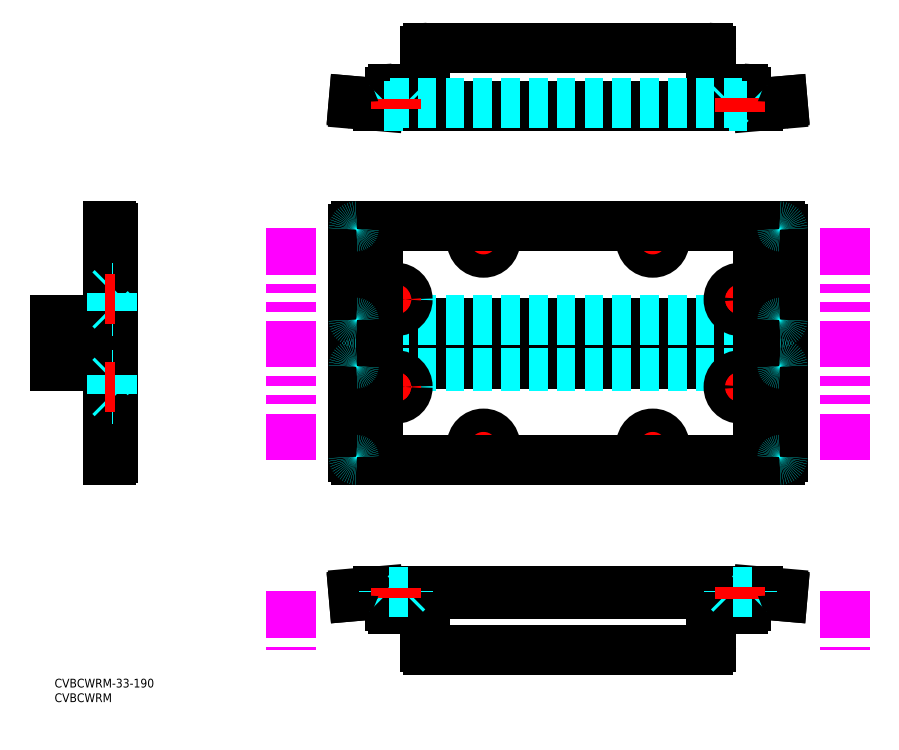
<metadata>
{"format":"dxf","ext":"dxf","renderer":"ezdxf+matplotlib","layout":"modelspace","background":"white","min_lineweight":24,"dpi":150}
</metadata>
<code>
0
SECTION
2
ENTITIES
0
TEXT
8
MSM_PART_NUMBER
10
0
20
-8
30
0
40
3
1
CVBCWRM
0
TEXT
8
MSM_PART_NUMBER
10
0
20
-3
30
0
40
3
1
CVBCWRM-33-190
0
LINE
8
MSM_DASHED
10
209
20
196.2
30
0
11
209
21
196.4
31
0
0
LINE
8
MSM_DASHED
10
201
20
196.4
30
0
11
201
21
196.2
31
0
0
LINE
8
MSM_DASHED
10
201.8
20
197.2
30
0
11
201
21
196.4
31
0
0
LINE
8
MSM_DASHED
10
209
20
196.4
30
0
11
208.2
21
197.2
31
0
0
LINE
8
MSM_DASHED
10
201
20
196.4
30
0
11
209
21
196.4
31
0
0
LINE
8
MSM_DASHED
10
151
20
196.2
30
0
11
151
21
196.4
31
0
0
LINE
8
MSM_DASHED
10
143
20
196.4
30
0
11
143
21
196.2
31
0
0
LINE
8
MSM_DASHED
10
143.8
20
197.2
30
0
11
143
21
196.4
31
0
0
LINE
8
MSM_DASHED
10
151
20
196.4
30
0
11
150.2
21
197.2
31
0
0
LINE
8
MSM_DASHED
10
143
20
196.4
30
0
11
151
21
196.4
31
0
0
LINE
8
MSM_CENTER
10
147
20
194.6
30
0
11
147
21
199
31
0
0
LINE
8
MSM_CENTER
10
205
20
194.7
30
0
11
205
21
198.7
31
0
0
LINE
8
MSM_CONTINUOUS
10
237
20
197.2
30
0
11
241
21
197.2
31
0
0
LINE
8
MSM_CONTINUOUS
10
111
20
197.2
30
0
11
115
21
197.2
31
0
0
LINE
8
MSM_CONTINUOUS
10
249.4
20
198
30
0
11
241
21
197.2
31
0
0
LINE
8
MSM_CONTINUOUS
10
249
20
196.9
30
0
11
241
21
196.2
31
0
0
LINE
8
MSM_CONTINUOUS
10
249.4
20
198
30
0
11
249.5
21
197.5
31
0
0
LINE
8
MSM_CONTINUOUS
10
241
20
196.2
30
0
11
110.9
21
196.2
31
0
0
LINE
8
MSM_CONTINUOUS
10
239
20
197.2
30
0
11
239
21
196.2
31
0
0
LINE
8
MSM_CONTINUOUS
10
115
20
196.2
30
0
11
115
21
201.2
31
0
0
LINE
8
MSM_CONTINUOUS
10
237
20
196.2
30
0
11
237
21
201.2
31
0
0
LINE
8
MSM_CONTINUOUS
10
225
20
203.2
30
0
11
225
21
215.2
31
0
0
ARC
8
MSM_CONTINUOUS
10
224
20
215.2
30
0
40
1
50
0
51
90
0
LINE
8
MSM_CONTINUOUS
10
128
20
216.2
30
0
11
224
21
216.2
31
0
0
ARC
8
MSM_CONTINUOUS
10
128
20
215.2
30
0
40
1
50
90
51
180
0
LINE
8
MSM_CONTINUOUS
10
127
20
215.2
30
0
11
127
21
203.2
31
0
0
ARC
8
MSM_CONTINUOUS
10
126
20
203.2
30
0
40
1
50
270
51
0
0
LINE
8
MSM_CONTINUOUS
10
126
20
202.2
30
0
11
116
21
202.2
31
0
0
ARC
8
MSM_CONTINUOUS
10
116
20
201.2
30
0
40
1
50
90
51
180
0
ARC
8
MSM_CONTINUOUS
10
236
20
201.2
30
0
40
1
50
0
51
90
0
LINE
8
MSM_CONTINUOUS
10
236
20
202.2
30
0
11
226
21
202.2
31
0
0
ARC
8
MSM_CONTINUOUS
10
226
20
203.2
30
0
40
1
50
180
51
270
0
LINE
8
MSM_CONTINUOUS
10
110.9
20
196.2
30
0
11
102.9
21
196.9
31
0
0
LINE
8
MSM_CONTINUOUS
10
102.5
20
198
30
0
11
111
21
197.2
31
0
0
LINE
8
MSM_CONTINUOUS
10
113
20
197.2
30
0
11
113
21
196.2
31
0
0
LINE
8
MSM_CONTINUOUS
10
102.5
20
198
30
0
11
102.5
21
197.5
31
0
0
LINE
8
MSM_DASHED
10
115
20
197.2
30
0
11
237
21
197.2
31
0
0
LINE
8
MSM_DASHED
10
239
20
29
30
0
11
239
21
30
31
0
0
LINE
8
MSM_CONTINUOUS
10
237
20
29
30
0
11
237
21
30
31
0
0
LINE
8
MSM_CONTINUOUS
10
115
20
29
30
0
11
115
21
30
31
0
0
LINE
8
MSM_DASHED
10
113
20
29
30
0
11
113
21
30
31
0
0
LINE
8
MSM_DASHED
10
201
20
30
30
0
11
201
21
29.8
31
0
0
LINE
8
MSM_DASHED
10
209
20
29.8
30
0
11
209
21
30
31
0
0
LINE
8
MSM_DASHED
10
209
20
29.8
30
0
11
201
21
29.8
31
0
0
LINE
8
MSM_DASHED
10
208.2
20
29
30
0
11
209
21
29.8
31
0
0
LINE
8
MSM_DASHED
10
201
20
29.8
30
0
11
201.8
21
29
31
0
0
LINE
8
MSM_DASHED
10
143
20
30
30
0
11
143
21
29.8
31
0
0
LINE
8
MSM_DASHED
10
151
20
29.8
30
0
11
151
21
30
31
0
0
LINE
8
MSM_DASHED
10
151
20
29.8
30
0
11
143
21
29.8
31
0
0
LINE
8
MSM_DASHED
10
150.2
20
29
30
0
11
151
21
29.8
31
0
0
LINE
8
MSM_DASHED
10
143
20
29.8
30
0
11
143.8
21
29
31
0
0
LINE
8
MSM_CENTER
10
147
20
31.31
30
0
11
147
21
27.34
31
0
0
LINE
8
MSM_CENTER
10
205
20
31.14
30
0
11
205
21
27.65
31
0
0
LINE
8
MSM_CONTINUOUS
10
115
20
25
30
0
11
115
21
29
31
0
0
LINE
8
MSM_CONTINUOUS
10
237
20
25
30
0
11
237
21
29
31
0
0
LINE
8
MSM_CONTINUOUS
10
128
20
10
30
0
11
224
21
10
31
0
0
ARC
8
MSM_CONTINUOUS
10
224
20
11
30
0
40
1
50
270
51
0
0
LINE
8
MSM_CONTINUOUS
10
225
20
23
30
0
11
225
21
11
31
0
0
ARC
8
MSM_CONTINUOUS
10
226
20
23
30
0
40
1
50
90
51
180
0
LINE
8
MSM_CONTINUOUS
10
236
20
24
30
0
11
226
21
24
31
0
0
ARC
8
MSM_CONTINUOUS
10
236
20
25
30
0
40
1
50
270
51
0
0
ARC
8
MSM_CONTINUOUS
10
116
20
25
30
0
40
1
50
180
51
270
0
LINE
8
MSM_CONTINUOUS
10
126
20
24
30
0
11
116
21
24
31
0
0
ARC
8
MSM_CONTINUOUS
10
126
20
23
30
0
40
1
50
0
51
90
0
LINE
8
MSM_CONTINUOUS
10
127
20
11
30
0
11
127
21
23
31
0
0
ARC
8
MSM_CONTINUOUS
10
128
20
11
30
0
40
1
50
180
51
270
0
LINE
8
MSM_CONTINUOUS
10
241
20
30
30
0
11
249
21
29.3
31
0
0
LINE
8
MSM_CONTINUOUS
10
241
20
29
30
0
11
249.4
21
28.26
31
0
0
LINE
8
MSM_CONTINUOUS
10
249.4
20
28.26
30
0
11
249.5
21
28.76
31
0
0
LINE
8
MSM_CONTINUOUS
10
102.9
20
29.3
30
0
11
110.9
21
30
31
0
0
LINE
8
MSM_CONTINUOUS
10
102.5
20
28.26
30
0
11
111
21
29
31
0
0
LINE
8
MSM_CONTINUOUS
10
102.5
20
28.26
30
0
11
102.5
21
28.76
31
0
0
LINE
8
MSM_CONTINUOUS
10
110.9
20
30
30
0
11
241
21
30
31
0
0
LINE
8
MSM_CONTINUOUS
10
111
20
29
30
0
11
241
21
29
31
0
0
LINE
8
MSM_DASHED
10
225
20
107
30
0
11
225
21
108
31
0
0
LINE
8
MSM_DASHED
10
127
20
107
30
0
11
127
21
108
31
0
0
LINE
8
MSM_DASHED
10
249.4
20
76
30
0
11
249.4
21
107
31
0
0
LINE
8
MSM_DASHED
10
241
20
75
30
0
11
241
21
108
31
0
0
LINE
8
MSM_DASHED
10
102.5
20
76
30
0
11
102.5
21
107
31
0
0
LINE
8
MSM_DASHED
10
111
20
75
30
0
11
111
21
108
31
0
0
LINE
8
MSM_IMAGINARY
10
80.98
20
75
30
0
11
80.98
21
155.5
31
0
0
LINE
8
MSM_IMAGINARY
10
271
20
75
30
0
11
271
21
154.5
31
0
0
LINE
8
MSM_CENTER
10
205
20
84.2
30
0
11
205
21
75.8
31
0
0
LINE
8
MSM_CENTER
10
200.8
20
80
30
0
11
209.2
21
80
31
0
0
LINE
8
MSM_CENTER
10
147
20
84.2
30
0
11
147
21
75.8
31
0
0
LINE
8
MSM_CENTER
10
142.8
20
80
30
0
11
151.2
21
80
31
0
0
LINE
8
MSM_CENTER
10
238
20
107
30
0
11
238
21
105
31
0
0
LINE
8
MSM_CENTER
10
236.9
20
106
30
0
11
239
21
106
31
0
0
LINE
8
MSM_CENTER
10
114
20
107
30
0
11
114
21
105
31
0
0
LINE
8
MSM_CENTER
10
112.9
20
106
30
0
11
115
21
106
31
0
0
CIRCLE
8
MSM_CONTINUOUS
10
205
20
80
30
0
40
3.2
0
CIRCLE
8
MSM_CONTINUOUS
10
147
20
80
30
0
40
3.2
0
LINE
8
MSM_CONTINUOUS
10
248.5
20
108
30
0
11
239
21
108
31
0
0
ARC
8
MSM_CONTINUOUS
10
248.5
20
107
30
0
40
1
50
0
51
90
0
LINE
8
MSM_CONTINUOUS
10
249.5
20
76
30
0
11
249.5
21
107
31
0
0
LINE
8
MSM_CONTINUOUS
10
102.4
20
76
30
0
11
102.4
21
107
31
0
0
ARC
8
MSM_CONTINUOUS
10
103.4
20
76
30
0
40
1
50
180
51
270
0
LINE
8
MSM_CONTINUOUS
10
248.5
20
75
30
0
11
103.4
21
75
31
0
0
ARC
8
MSM_CONTINUOUS
10
248.5
20
76
30
0
40
1
50
270
51
8.142e-13
0
LINE
8
MSM_CONTINUOUS
10
113
20
108
30
0
11
103.4
21
108
31
0
0
ARC
8
MSM_CONTINUOUS
10
103.4
20
107
30
0
40
1
50
90
51
180
0
LINE
8
MSM_CONTINUOUS
10
115
20
106
30
0
11
115
21
108
31
0
0
LINE
8
MSM_CONTINUOUS
10
237
20
106
30
0
11
237
21
108
31
0
0
LINE
8
MSM_CONTINUOUS
10
115
20
108
30
0
11
237
21
108
31
0
0
CIRCLE
8
MSM_CONTINUOUS
10
205
20
80
30
0
40
4
0
CIRCLE
8
MSM_CONTINUOUS
10
147
20
80
30
0
40
4
0
ARC
8
MSM_CONTINUOUS
10
114
20
106
30
0
40
1
50
180
51
0
0
LINE
8
MSM_CONTINUOUS
10
113
20
108
30
0
11
113
21
106
31
0
0
LINE
8
MSM_CONTINUOUS
10
239
20
106
30
0
11
239
21
108
31
0
0
ARC
8
MSM_CONTINUOUS
10
238
20
106
30
0
40
1
50
180
51
0
0
LINE
8
MSM_DASHED
10
115
20
107
30
0
11
237
21
107
31
0
0
LINE
8
MSM_DASHED
10
20
20
76
30
0
11
19.8
21
76
31
0
0
LINE
8
MSM_DASHED
10
19.8
20
84
30
0
11
20
21
84
31
0
0
LINE
8
MSM_DASHED
10
19.8
20
84
30
0
11
19.8
21
76
31
0
0
LINE
8
MSM_DASHED
10
19
20
83.2
30
0
11
19.8
21
84
31
0
0
LINE
8
MSM_DASHED
10
19.8
20
76
30
0
11
19
21
76.8
31
0
0
ARC
8
MSM_DASHED
10
19
20
107
30
0
40
1
50
0
51
90
0
LINE
8
MSM_DASHED
10
20
20
105
30
0
11
19
21
105
31
0
0
LINE
8
MSM_DASHED
10
19
20
75
30
0
11
19
21
108
31
0
0
LINE
8
MSM_CENTER
10
20.86
20
80
30
0
11
17.39
21
80
31
0
0
LINE
8
MSM_CONTINUOUS
10
0
20
107
30
0
11
0
21
108
31
0
0
LINE
8
MSM_CONTINUOUS
10
14
20
107
30
0
11
14
21
108
31
0
0
LINE
8
MSM_CONTINUOUS
10
0
20
107
30
0
11
18.26
21
107
31
0
0
LINE
8
MSM_CONTINUOUS
10
18.26
20
75
30
0
11
18.26
21
108
31
0
0
LINE
8
MSM_CONTINUOUS
10
19.26
20
75.5
30
0
11
19.26
21
107.5
31
0
0
LINE
8
MSM_CONTINUOUS
10
0
20
108
30
0
11
19.5
21
108
31
0
0
ARC
8
MSM_CONTINUOUS
10
19.5
20
107.5
30
0
40
0.5
50
0
51
90
0
ARC
8
MSM_CONTINUOUS
10
18.76
20
107.5
30
0
40
0.5
50
0
51
90
0
LINE
8
MSM_CONTINUOUS
10
20
20
75.5
30
0
11
20
21
107.5
31
0
0
LINE
8
MSM_CONTINUOUS
10
18.26
20
75
30
0
11
19.5
21
75
31
0
0
ARC
8
MSM_CONTINUOUS
10
19.5
20
75.5
30
0
40
0.5
50
270
51
0
0
ARC
8
MSM_CONTINUOUS
10
18.76
20
75.5
30
0
40
0.5
50
270
51
0
0
LINE
8
MSM_IMAGINARY
10
80.98
20
30
30
0
11
80.98
21
10
31
0
0
LINE
8
MSM_IMAGINARY
10
271
20
30
30
0
11
271
21
10
31
0
0
CIRCLE
8
MSM_CONTINUOUS
10
117
20
100
30
0
40
4
0
LINE
8
MSM_CENTER
10
117
20
104.2
30
0
11
117
21
95.8
31
0
0
LINE
8
MSM_CENTER
10
112.8
20
100
30
0
11
121.2
21
100
31
0
0
CIRCLE
8
MSM_CONTINUOUS
10
117
20
100
30
0
40
3.2
0
CIRCLE
8
MSM_CONTINUOUS
10
235
20
100
30
0
40
4
0
LINE
8
MSM_CENTER
10
235
20
104.2
30
0
11
235
21
95.8
31
0
0
LINE
8
MSM_CENTER
10
230.8
20
100
30
0
11
239.2
21
100
31
0
0
CIRCLE
8
MSM_CONTINUOUS
10
235
20
100
30
0
40
3.2
0
LINE
8
MSM_DASHED
10
113
20
30
30
0
11
113
21
29.8
31
0
0
LINE
8
MSM_DASHED
10
121
20
29.8
30
0
11
121
21
30
31
0
0
LINE
8
MSM_DASHED
10
121
20
29.8
30
0
11
113
21
29.8
31
0
0
LINE
8
MSM_DASHED
10
120.2
20
29
30
0
11
121
21
29.8
31
0
0
LINE
8
MSM_DASHED
10
113
20
29.8
30
0
11
113.8
21
29
31
0
0
LINE
8
MSM_CENTER
10
117
20
31.25
30
0
11
117
21
27.79
31
0
0
LINE
8
MSM_DASHED
10
231
20
30
30
0
11
231
21
29.8
31
0
0
LINE
8
MSM_DASHED
10
239
20
29.8
30
0
11
239
21
30
31
0
0
LINE
8
MSM_DASHED
10
239
20
29.8
30
0
11
231
21
29.8
31
0
0
LINE
8
MSM_DASHED
10
238.2
20
29
30
0
11
239
21
29.8
31
0
0
LINE
8
MSM_DASHED
10
231
20
29.8
30
0
11
231.8
21
29
31
0
0
LINE
8
MSM_CENTER
10
235
20
31.43
30
0
11
235
21
27.22
31
0
0
LINE
8
MSM_DASHED
10
121
20
196.2
30
0
11
121
21
196.4
31
0
0
LINE
8
MSM_DASHED
10
113
20
196.4
30
0
11
113
21
196.2
31
0
0
LINE
8
MSM_DASHED
10
113.8
20
197.2
30
0
11
113
21
196.4
31
0
0
LINE
8
MSM_DASHED
10
121
20
196.4
30
0
11
120.2
21
197.2
31
0
0
LINE
8
MSM_DASHED
10
113
20
196.4
30
0
11
121
21
196.4
31
0
0
LINE
8
MSM_CENTER
10
117
20
195.2
30
0
11
117
21
198.5
31
0
0
LINE
8
MSM_DASHED
10
239
20
196.2
30
0
11
239
21
196.4
31
0
0
LINE
8
MSM_DASHED
10
231
20
196.4
30
0
11
231
21
196.2
31
0
0
LINE
8
MSM_DASHED
10
231.8
20
197.2
30
0
11
231
21
196.4
31
0
0
LINE
8
MSM_DASHED
10
239
20
196.4
30
0
11
238.2
21
197.2
31
0
0
LINE
8
MSM_DASHED
10
231
20
196.4
30
0
11
239
21
196.4
31
0
0
LINE
8
MSM_CENTER
10
235
20
194.1
30
0
11
235
21
199.1
31
0
0
ARC
8
MSM_CONTINUOUS
10
103
20
28.8
30
0
40
0.5
50
95
51
185
0
ARC
8
MSM_CONTINUOUS
10
249
20
28.8
30
0
40
0.5
50
355
51
85
0
ARC
8
MSM_CONTINUOUS
10
249
20
197.4
30
0
40
0.5
50
275
51
5
0
ARC
8
MSM_CONTINUOUS
10
103
20
197.4
30
0
40
0.5
50
175
51
265
0
LINE
8
MSM_CONTINUOUS
10
110.9
20
75.5
30
0
11
110.9
21
107.5
31
0
0
LINE
8
MSM_CONTINUOUS
10
241
20
75.5
30
0
11
241
21
107.5
31
0
0
LINE
8
MSM_DASHED
10
20
20
96
30
0
11
19.8
21
96
31
0
0
LINE
8
MSM_DASHED
10
19.8
20
104
30
0
11
20
21
104
31
0
0
LINE
8
MSM_DASHED
10
19.8
20
104
30
0
11
19.8
21
96
31
0
0
LINE
8
MSM_DASHED
10
19
20
103.2
30
0
11
19.8
21
104
31
0
0
LINE
8
MSM_DASHED
10
19.8
20
96
30
0
11
19
21
96.8
31
0
0
LINE
8
MSM_CENTER
10
20.86
20
100
30
0
11
17.39
21
100
31
0
0
LINE
8
MSM_DASHED
10
20
20
154
30
0
11
19.8
21
154
31
0
0
LINE
8
MSM_DASHED
10
19.8
20
146
30
0
11
20
21
146
31
0
0
LINE
8
MSM_DASHED
10
19.8
20
146
30
0
11
19.8
21
154
31
0
0
LINE
8
MSM_DASHED
10
19
20
146.8
30
0
11
19.8
21
146
31
0
0
LINE
8
MSM_DASHED
10
19.8
20
154
30
0
11
19
21
153.2
31
0
0
ARC
8
MSM_DASHED
10
19
20
123
30
0
40
1
50
270
51
0
0
LINE
8
MSM_DASHED
10
20
20
125
30
0
11
19
21
125
31
0
0
LINE
8
MSM_DASHED
10
19
20
155
30
0
11
19
21
122
31
0
0
LINE
8
MSM_CENTER
10
20.86
20
150
30
0
11
17.39
21
150
31
0
0
LINE
8
MSM_CONTINUOUS
10
0
20
123
30
0
11
0
21
122
31
0
0
LINE
8
MSM_CONTINUOUS
10
14
20
123
30
0
11
14
21
122
31
0
0
LINE
8
MSM_CONTINUOUS
10
0
20
123
30
0
11
18.26
21
123
31
0
0
LINE
8
MSM_CONTINUOUS
10
18.26
20
155
30
0
11
18.26
21
122
31
0
0
LINE
8
MSM_CONTINUOUS
10
19.26
20
154.5
30
0
11
19.26
21
122.5
31
0
0
LINE
8
MSM_CONTINUOUS
10
0
20
122
30
0
11
19.5
21
122
31
0
0
ARC
8
MSM_CONTINUOUS
10
19.5
20
122.5
30
0
40
0.5
50
270
51
0
0
ARC
8
MSM_CONTINUOUS
10
18.76
20
122.5
30
0
40
0.5
50
270
51
0
0
LINE
8
MSM_CONTINUOUS
10
20
20
154.5
30
0
11
20
21
122.5
31
0
0
LINE
8
MSM_CONTINUOUS
10
18.26
20
155
30
0
11
19.5
21
155
31
0
0
ARC
8
MSM_CONTINUOUS
10
19.5
20
154.5
30
0
40
0.5
50
0
51
90
0
ARC
8
MSM_CONTINUOUS
10
18.76
20
154.5
30
0
40
0.5
50
0
51
90
0
LINE
8
MSM_DASHED
10
20
20
134
30
0
11
19.8
21
134
31
0
0
LINE
8
MSM_DASHED
10
19.8
20
126
30
0
11
20
21
126
31
0
0
LINE
8
MSM_DASHED
10
19.8
20
126
30
0
11
19.8
21
134
31
0
0
LINE
8
MSM_DASHED
10
19
20
126.8
30
0
11
19.8
21
126
31
0
0
LINE
8
MSM_DASHED
10
19.8
20
134
30
0
11
19
21
133.2
31
0
0
LINE
8
MSM_CENTER
10
20.86
20
130
30
0
11
17.39
21
130
31
0
0
LINE
8
MSM_DASHED
10
225
20
123
30
0
11
225
21
122
31
0
0
LINE
8
MSM_DASHED
10
127
20
123
30
0
11
127
21
122
31
0
0
LINE
8
MSM_DASHED
10
249.4
20
154
30
0
11
249.4
21
123
31
0
0
LINE
8
MSM_DASHED
10
241
20
155
30
0
11
241
21
122
31
0
0
LINE
8
MSM_DASHED
10
102.5
20
154
30
0
11
102.5
21
123
31
0
0
LINE
8
MSM_DASHED
10
111
20
155
30
0
11
111
21
122
31
0
0
LINE
8
MSM_CENTER
10
205
20
145.8
30
0
11
205
21
154.2
31
0
0
LINE
8
MSM_CENTER
10
200.8
20
150
30
0
11
209.2
21
150
31
0
0
LINE
8
MSM_CENTER
10
147
20
145.8
30
0
11
147
21
154.2
31
0
0
LINE
8
MSM_CENTER
10
142.8
20
150
30
0
11
151.2
21
150
31
0
0
LINE
8
MSM_CENTER
10
238
20
122.9
30
0
11
238
21
125
31
0
0
LINE
8
MSM_CENTER
10
236.9
20
124
30
0
11
239
21
124
31
0
0
LINE
8
MSM_CENTER
10
114
20
123
30
0
11
114
21
125
31
0
0
LINE
8
MSM_CENTER
10
112.9
20
124
30
0
11
115
21
124
31
0
0
CIRCLE
8
MSM_CONTINUOUS
10
205
20
150
30
0
40
3.2
0
CIRCLE
8
MSM_CONTINUOUS
10
147
20
150
30
0
40
3.2
0
LINE
8
MSM_CONTINUOUS
10
248.5
20
122
30
0
11
239
21
122
31
0
0
ARC
8
MSM_CONTINUOUS
10
248.5
20
123
30
0
40
1
50
270
51
0
0
LINE
8
MSM_CONTINUOUS
10
249.5
20
154
30
0
11
249.5
21
123
31
0
0
LINE
8
MSM_CONTINUOUS
10
102.4
20
154
30
0
11
102.4
21
123
31
0
0
ARC
8
MSM_CONTINUOUS
10
103.4
20
154
30
0
40
1
50
90
51
180
0
LINE
8
MSM_CONTINUOUS
10
248.5
20
155
30
0
11
103.4
21
155
31
0
0
ARC
8
MSM_CONTINUOUS
10
248.5
20
154
30
0
40
1
50
0
51
90
0
LINE
8
MSM_CONTINUOUS
10
113
20
122
30
0
11
103.4
21
122
31
0
0
ARC
8
MSM_CONTINUOUS
10
103.4
20
123
30
0
40
1
50
180
51
270
0
LINE
8
MSM_CONTINUOUS
10
115
20
124
30
0
11
115
21
122
31
0
0
LINE
8
MSM_CONTINUOUS
10
237
20
124
30
0
11
237
21
122
31
0
0
LINE
8
MSM_CONTINUOUS
10
115
20
122
30
0
11
237
21
122
31
0
0
CIRCLE
8
MSM_CONTINUOUS
10
205
20
150
30
0
40
4
0
CIRCLE
8
MSM_CONTINUOUS
10
147
20
150
30
0
40
4
0
ARC
8
MSM_CONTINUOUS
10
114
20
124
30
0
40
1
50
0
51
180
0
LINE
8
MSM_CONTINUOUS
10
113
20
122
30
0
11
113
21
124
31
0
0
LINE
8
MSM_CONTINUOUS
10
239
20
124
30
0
11
239
21
122
31
0
0
ARC
8
MSM_CONTINUOUS
10
238
20
124
30
0
40
1
50
0
51
180
0
LINE
8
MSM_DASHED
10
115
20
123
30
0
11
237
21
123
31
0
0
CIRCLE
8
MSM_CONTINUOUS
10
117
20
130
30
0
40
4
0
LINE
8
MSM_CENTER
10
117
20
125.8
30
0
11
117
21
134.2
31
0
0
LINE
8
MSM_CENTER
10
112.8
20
130
30
0
11
121.2
21
130
31
0
0
CIRCLE
8
MSM_CONTINUOUS
10
117
20
130
30
0
40
3.2
0
CIRCLE
8
MSM_CONTINUOUS
10
235
20
130
30
0
40
4
0
LINE
8
MSM_CENTER
10
235
20
125.8
30
0
11
235
21
134.2
31
0
0
LINE
8
MSM_CENTER
10
230.8
20
130
30
0
11
239.2
21
130
31
0
0
CIRCLE
8
MSM_CONTINUOUS
10
235
20
130
30
0
40
3.2
0
LINE
8
MSM_CONTINUOUS
10
110.9
20
154.5
30
0
11
110.9
21
122.5
31
0
0
LINE
8
MSM_CONTINUOUS
10
241
20
154.5
30
0
11
241
21
122.5
31
0
0
ARC
8
MSM_DASHED
10
103.5
20
154
30
0
40
1
50
90
51
180
0
ARC
8
MSM_DASHED
10
248.4
20
154
30
0
40
1
50
0
51
90
0
ARC
8
MSM_DASHED
10
248.4
20
123
30
0
40
1
50
270
51
0
0
ARC
8
MSM_DASHED
10
103.5
20
123
30
0
40
1
50
180
51
270
0
ARC
8
MSM_DASHED
10
103.5
20
107
30
0
40
1
50
90
51
180
0
ARC
8
MSM_DASHED
10
103.5
20
76
30
0
40
1
50
180
51
270
0
ARC
8
MSM_DASHED
10
248.4
20
76
30
0
40
1
50
270
51
0
0
ARC
8
MSM_DASHED
10
248.4
20
107
30
0
40
1
50
0
51
90
0
VIEWPORT
8
0
10
128.5
20
97.5
30
0
40
360.1
41
222.2
68
     1
69
     1
0
VIEWPORT
8
MSM_DASHED
10
128.5
20
97.5
30
0
40
205.6
41
156
68
     2
69
     2
0
ENDSEC
0
EOF

</code>
